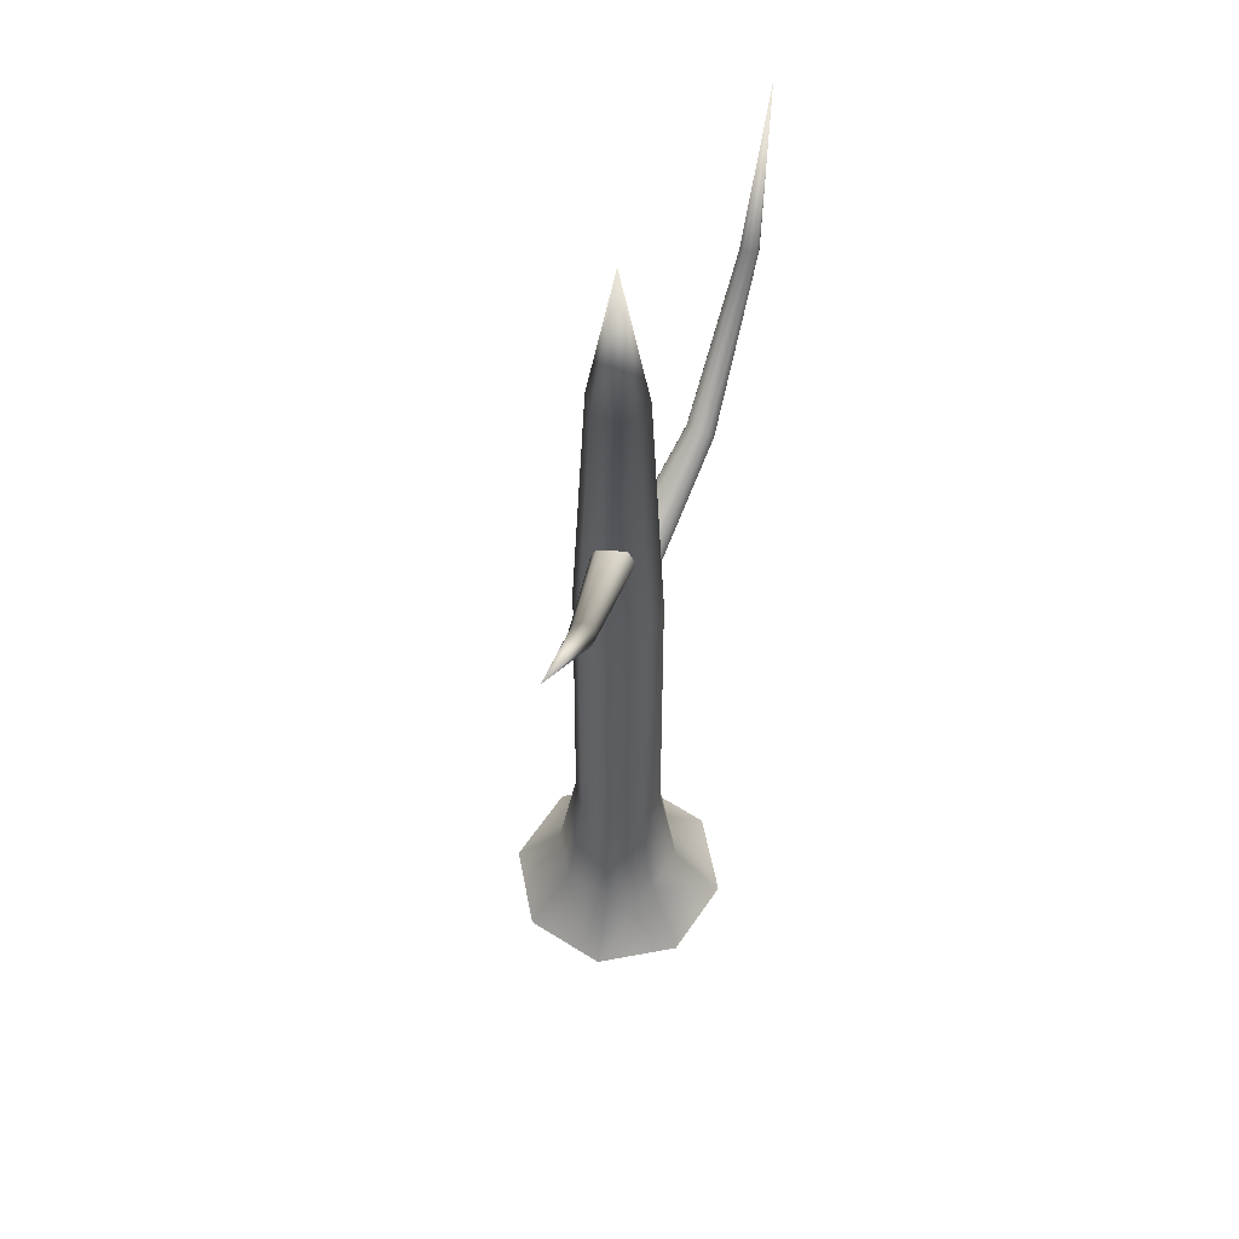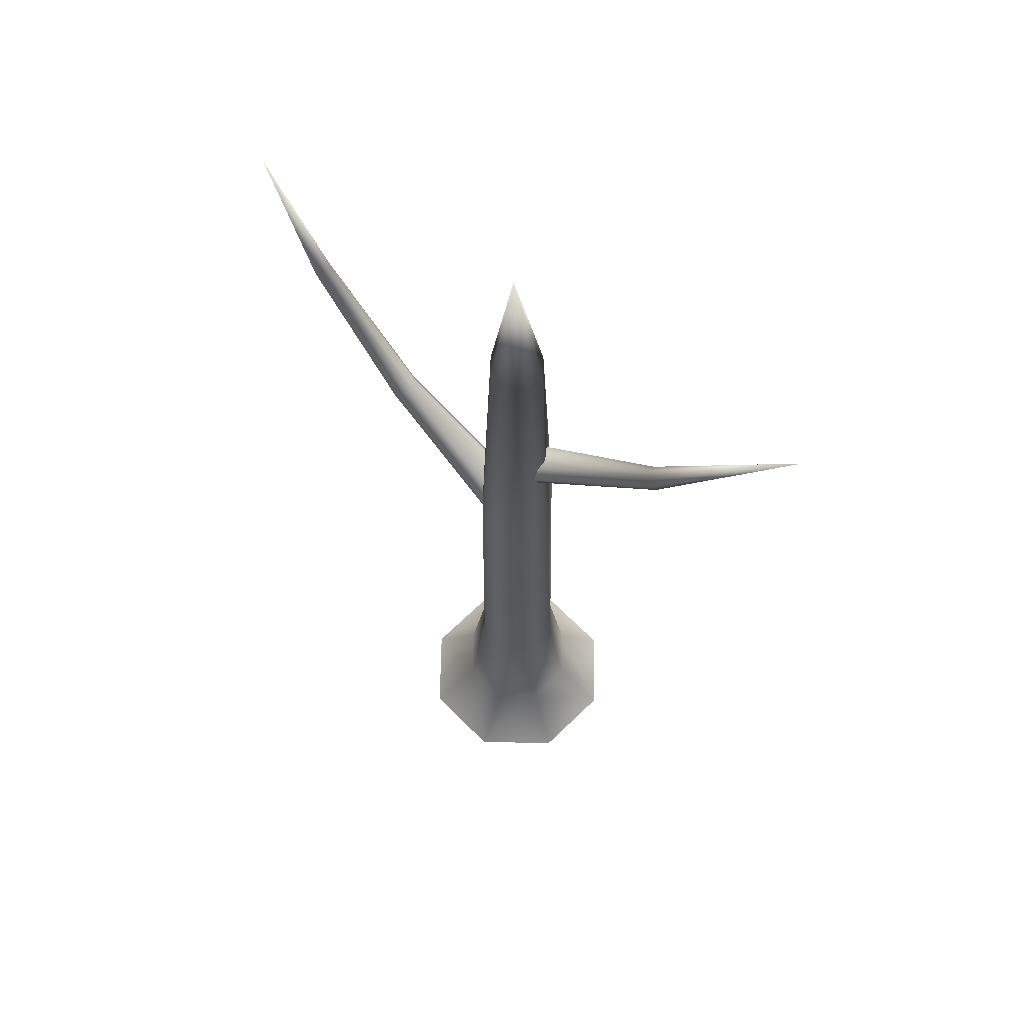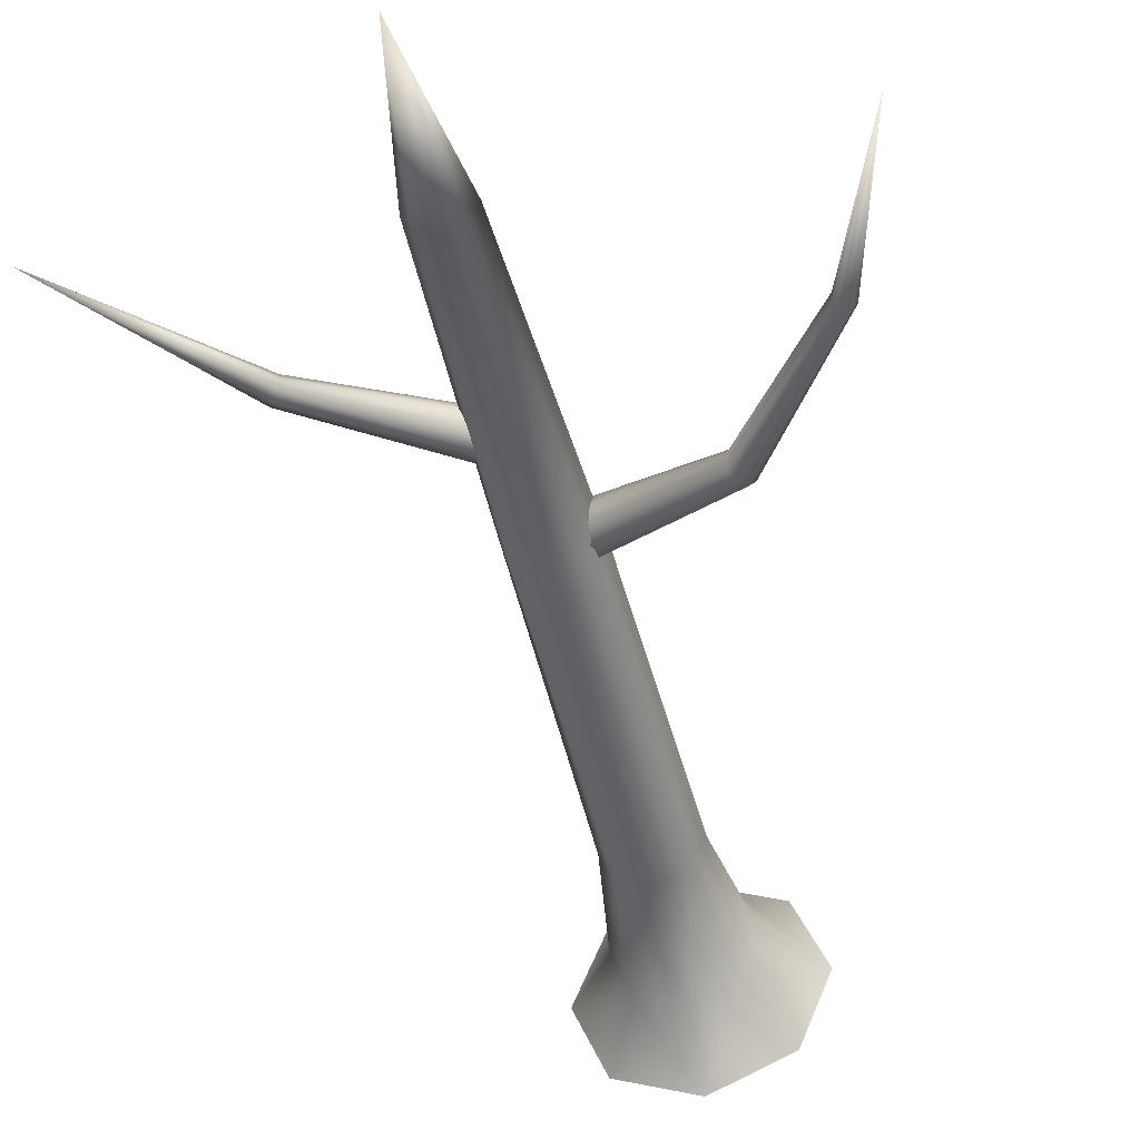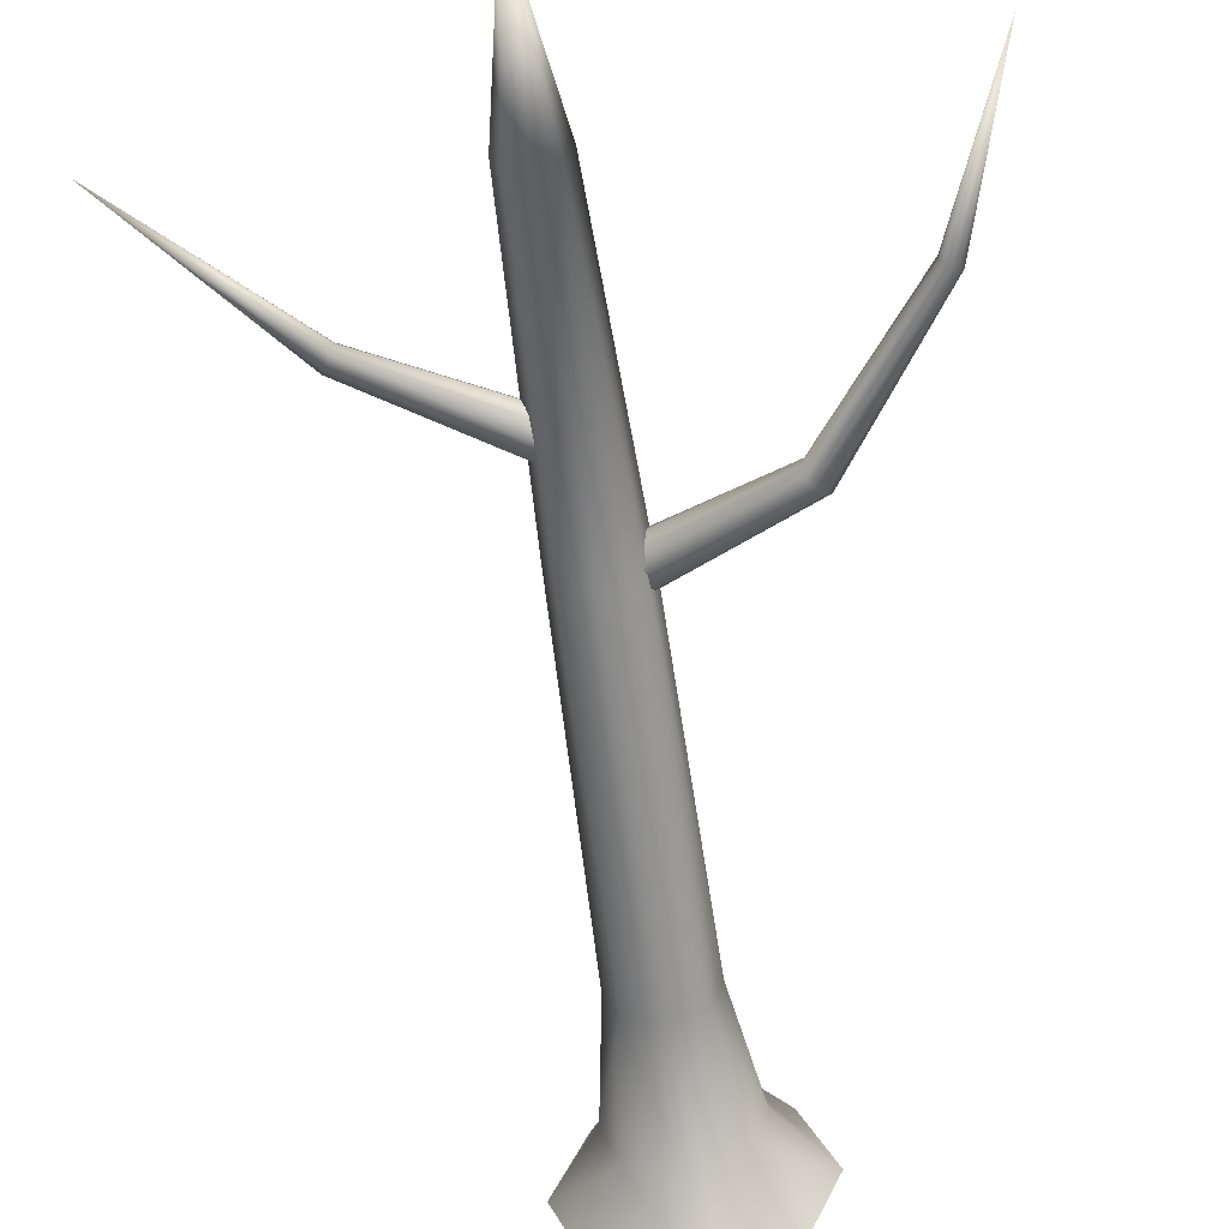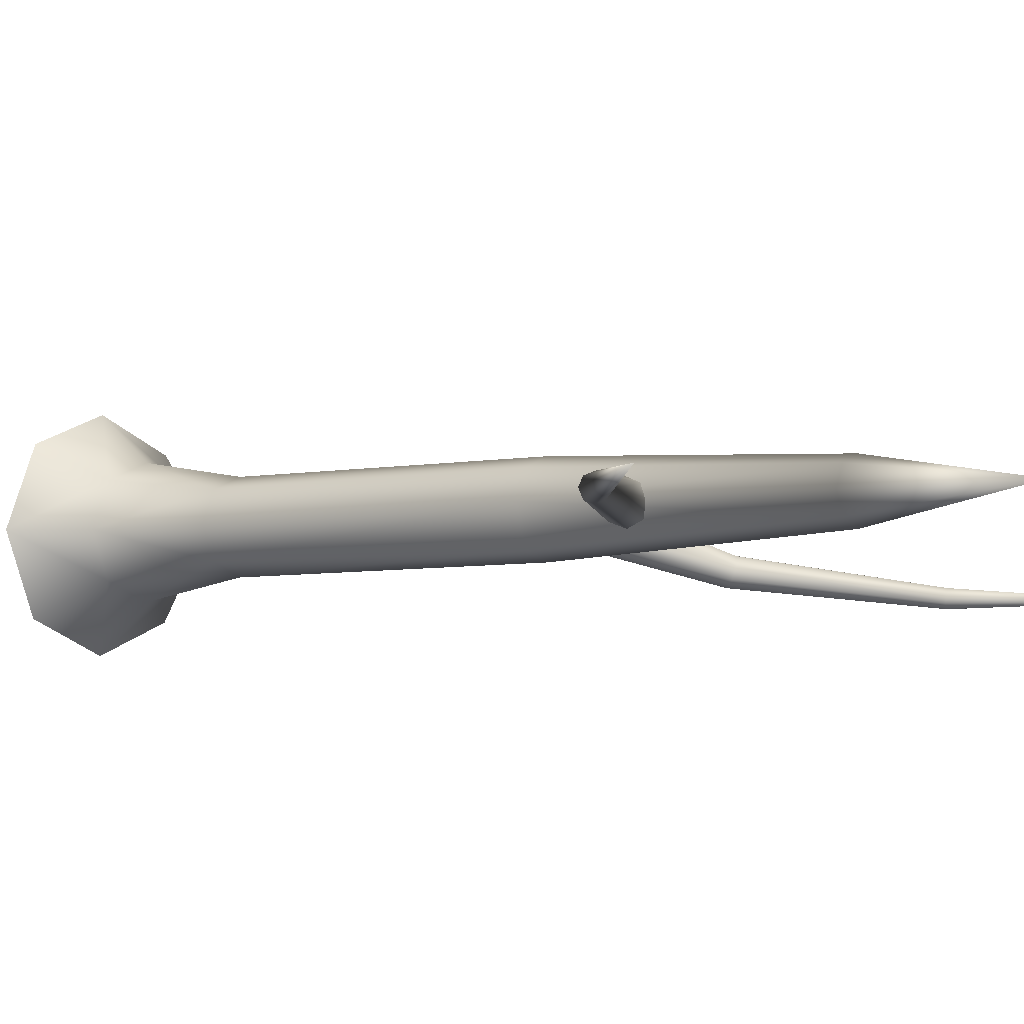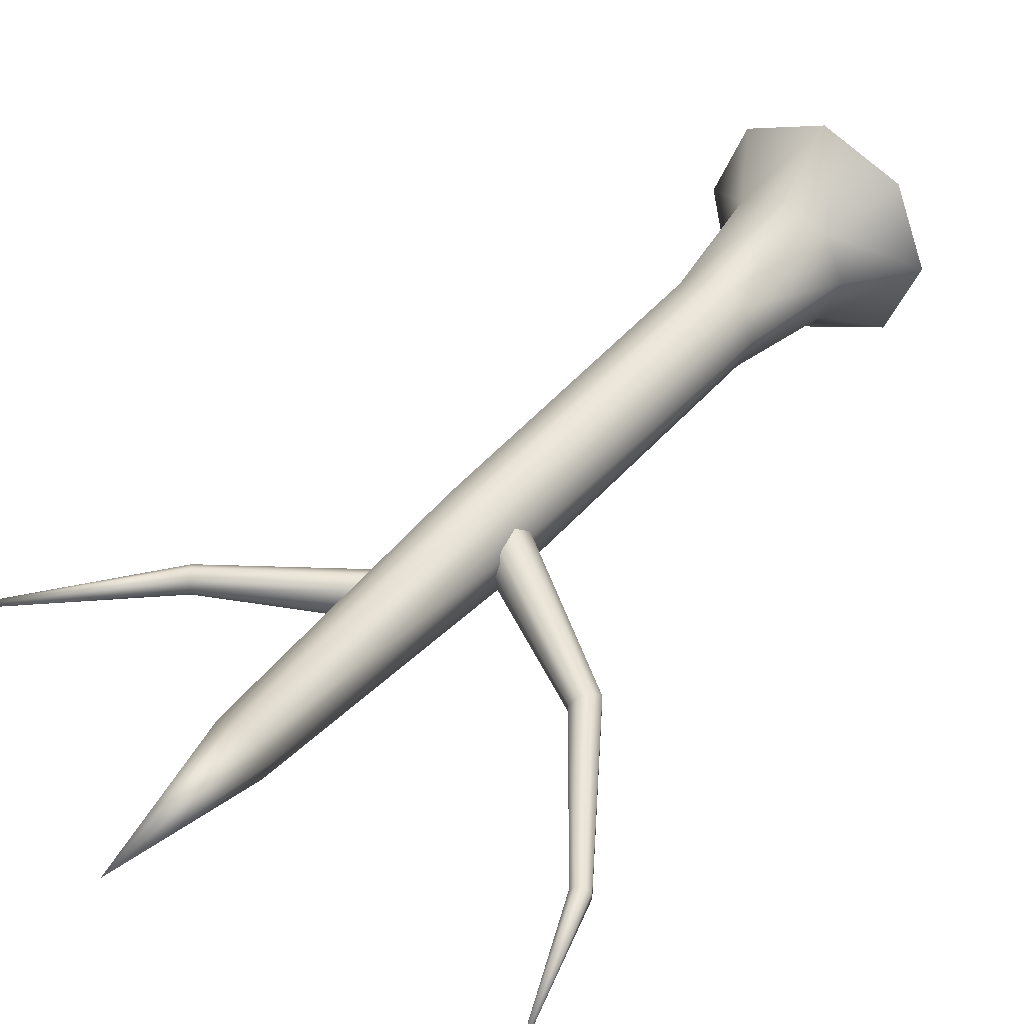
<metadata>
{"format":"obj","ext":"obj","renderer":"f3d","projection":"perspective","resolution":1024,"background":"white","views":[{"elev":57.0,"azim":101.2,"up":"+Y"},{"elev":65.0,"azim":23.2,"up":"+Y"},{"elev":-46.5,"azim":-166.3,"up":"+Z"},{"elev":-60.6,"azim":-172.1,"up":"+Z"},{"elev":-3.9,"azim":130.7,"up":"+Z"},{"elev":40.0,"azim":-144.5,"up":"+Z"}]}
</metadata>
<code>
o Plane
v -0.6024 0 0.6
v 0.5975 0 0.6
v -0.6024 0 -0.6
v 0.5975 0 -0.6
v -0.8484 0 0
v -0.002463 0 0.8459
v 0.8434 0 0
v -0.002463 0 -0.8459
v -0.3451 0.4647 0.3426
v 0.3401 0.4647 0.3426
v -0.3451 0.4647 -0.3426
v 0.3401 0.4647 -0.3426
v -0.4855 0.4647 0
v -0.002463 0.4647 0.483
v 0.4806 0.4647 0
v -0.002463 0.4647 -0.483
v -0.2415 1.396 0.2391
v 0.2366 1.396 0.2391
v -0.2415 1.396 -0.2391
v 0.2366 1.396 -0.2391
v -0.3396 1.396 0
v -0.002463 1.396 0.3371
v 0.3346 1.396 0
v -0.002463 1.396 -0.3371
v -0.227 4.064 0.2393
v 0.1847 4.064 0.2393
v -0.276 4.064 -0.2182
v 0.1903 4.064 -0.2569
v -0.3114 4.064 0.03341
v -0.02119 4.064 0.3236
v 0.269 4.064 0.03341
v -0.02119 4.064 -0.3226
v -0.1726 6.31 0.1492
v 0.1257 6.31 0.1492
v -0.1726 6.31 -0.1492
v 0.1257 6.31 -0.1492
v -0.2337 6.31 0
v -0.02344 6.31 0.2103
v 0.1868 6.31 0
v -0.02344 6.31 -0.2103
v -0.04664 7.492 0.009672
v 0.09561 4.9 0.109
v 0.1872 4.737 0.109
v 0.08472 4.919 -0.1157
v 0.198 4.717 -0.1157
v 0.07685 4.934 0.01537
v 0.1414 4.818 0.1474
v 0.2059 4.703 0.01537
v 0.1414 4.818 -0.1633
v 1.097 5.423 0.06376
v 1.171 5.319 0.06531
v 1.096 5.421 -0.06472
v 1.171 5.316 -0.06316
v 1.082 5.444 -0.0008
v 1.134 5.371 0.09087
v 1.186 5.296 0.001394
v 1.133 5.368 -0.09028
v 2.186 6.473 0.005926
v 0.09186 4.023 -0.06518
v -0.006053 3.82 -0.1219
v 0.004355 4.023 0.2015
v -0.1169 3.771 0.1313
v 0.07062 4.055 0.05474
v 0.05984 3.926 -0.1379
v -0.06743 3.768 -0.02523
v -0.07722 3.892 0.2213
v -1.114 4.65 -0.407
v -1.197 4.52 -0.4494
v -1.173 4.639 -0.2591
v -1.257 4.51 -0.3015
v -1.126 4.671 -0.3243
v -1.143 4.587 -0.4585
v -1.244 4.489 -0.3842
v -1.227 4.573 -0.25
v -1.862 5.725 -0.5573
v -1.945 5.681 -0.593
v -1.898 5.716 -0.4639
v -1.98 5.672 -0.4996
v -1.863 5.73 -0.5033
v -1.896 5.705 -0.5942
v -1.979 5.667 -0.5536
v -1.946 5.692 -0.4627
v -2.311 6.888 -0.5638
f 5 9 13
f 8 12 4
f 6 9 1
f 8 11 16
f 6 10 14
f 7 10 2
f 5 11 3
f 7 12 15
f 16 19 24
f 14 18 22
f 15 18 10
f 13 19 11
f 15 20 23
f 13 17 21
f 16 20 12
f 14 17 9
f 24 28 20
f 17 30 25
f 19 32 24
f 22 26 30
f 18 31 26
f 21 27 19
f 20 31 23
f 17 29 21
f 27 37 35
f 31 36 39
f 29 33 37
f 28 40 36
f 25 38 33
f 32 35 40
f 26 38 30
f 31 34 26
f 34 39 41
f 35 37 41
f 39 36 41
f 37 33 41
f 36 40 41
f 33 38 41
f 40 35 41
f 38 34 41
f 39 38 37
f 44 54 52
f 48 53 56
f 42 54 46
f 45 57 53
f 47 50 42
f 49 52 57
f 43 55 47
f 48 51 43
f 51 56 58
f 52 54 58
f 56 53 58
f 54 50 58
f 53 57 58
f 50 55 58
f 57 52 58
f 55 51 58
f 56 55 54
f 61 71 69
f 65 70 73
f 59 71 63
f 62 74 70
f 64 67 59
f 66 69 74
f 60 72 64
f 65 68 60
f 76 72 68
f 82 83 78
f 81 68 73
f 71 77 69
f 70 81 73
f 75 71 67
f 74 78 70
f 80 67 72
f 69 82 74
f 80 83 75
f 77 83 82
f 76 83 80
f 81 83 76
f 79 83 77
f 78 83 81
f 75 83 79
f 5 1 9
f 8 16 12
f 6 14 9
f 8 3 11
f 6 2 10
f 7 15 10
f 5 13 11
f 7 4 12
f 16 11 19
f 14 10 18
f 15 23 18
f 13 21 19
f 15 12 20
f 13 9 17
f 16 24 20
f 14 22 17
f 24 32 28
f 17 22 30
f 19 27 32
f 22 18 26
f 18 23 31
f 21 29 27
f 20 28 31
f 17 25 29
f 27 29 37
f 31 28 36
f 29 25 33
f 28 32 40
f 25 30 38
f 32 27 35
f 26 34 38
f 31 39 34
f 33 37 38
f 35 40 37
f 36 39 40
f 34 38 39
f 37 40 39
f 44 46 54
f 48 45 53
f 42 50 54
f 45 49 57
f 47 55 50
f 49 44 52
f 43 51 55
f 48 56 51
f 50 54 55
f 52 57 54
f 53 56 57
f 51 55 56
f 54 57 56
f 61 63 71
f 65 62 70
f 59 67 71
f 62 66 74
f 64 72 67
f 66 61 69
f 60 68 72
f 65 73 68
f 76 80 72
f 81 76 68
f 71 79 77
f 70 78 81
f 75 79 71
f 74 82 78
f 80 75 67
f 69 77 82

</code>
